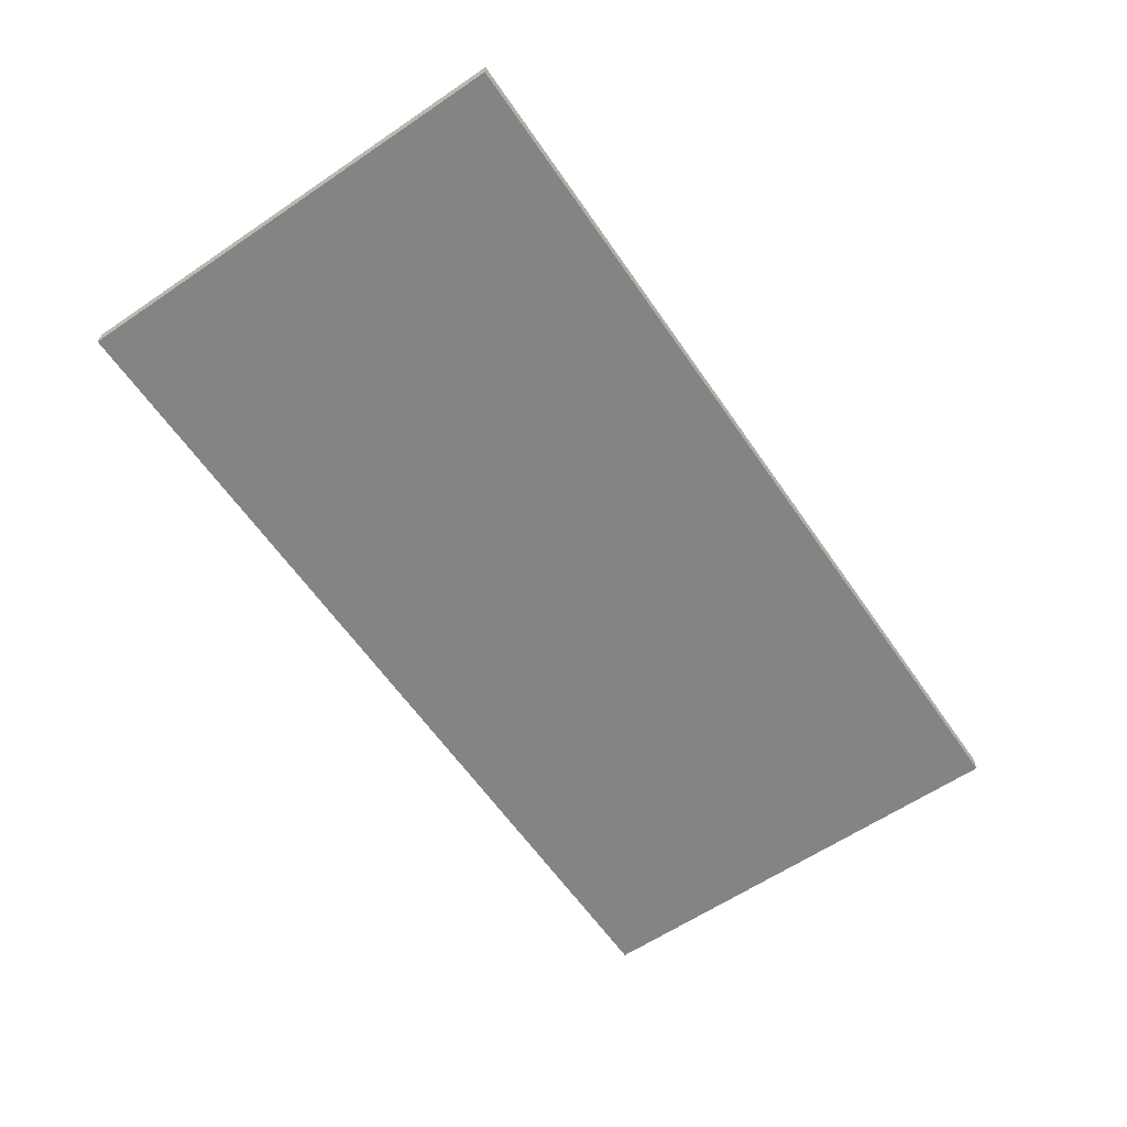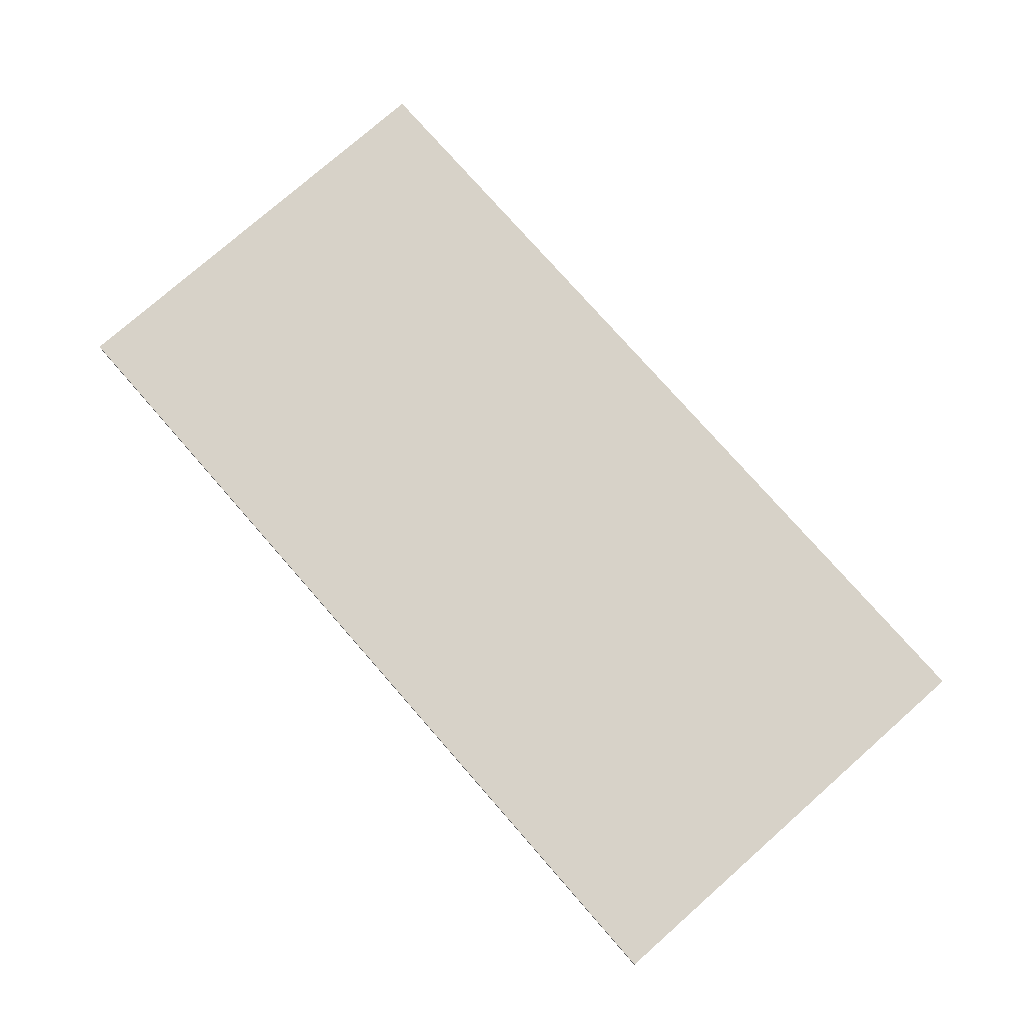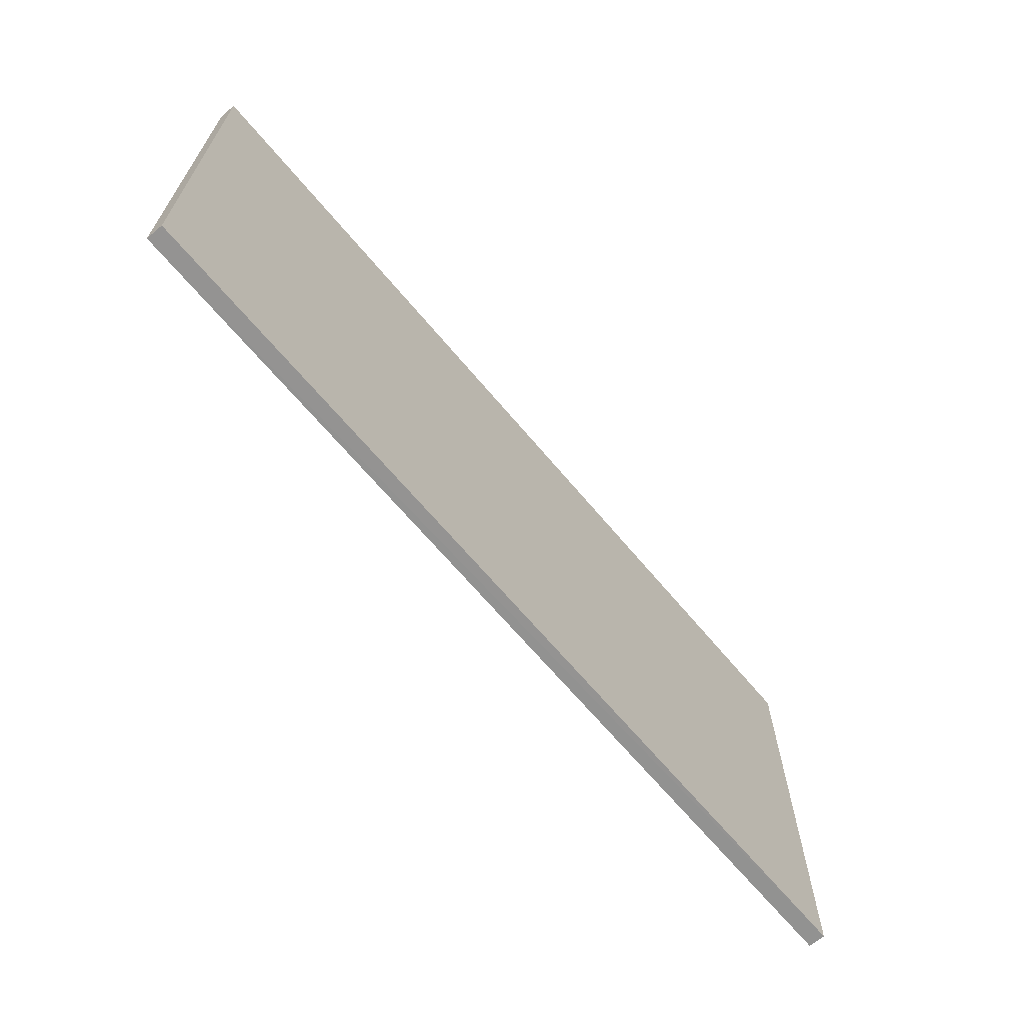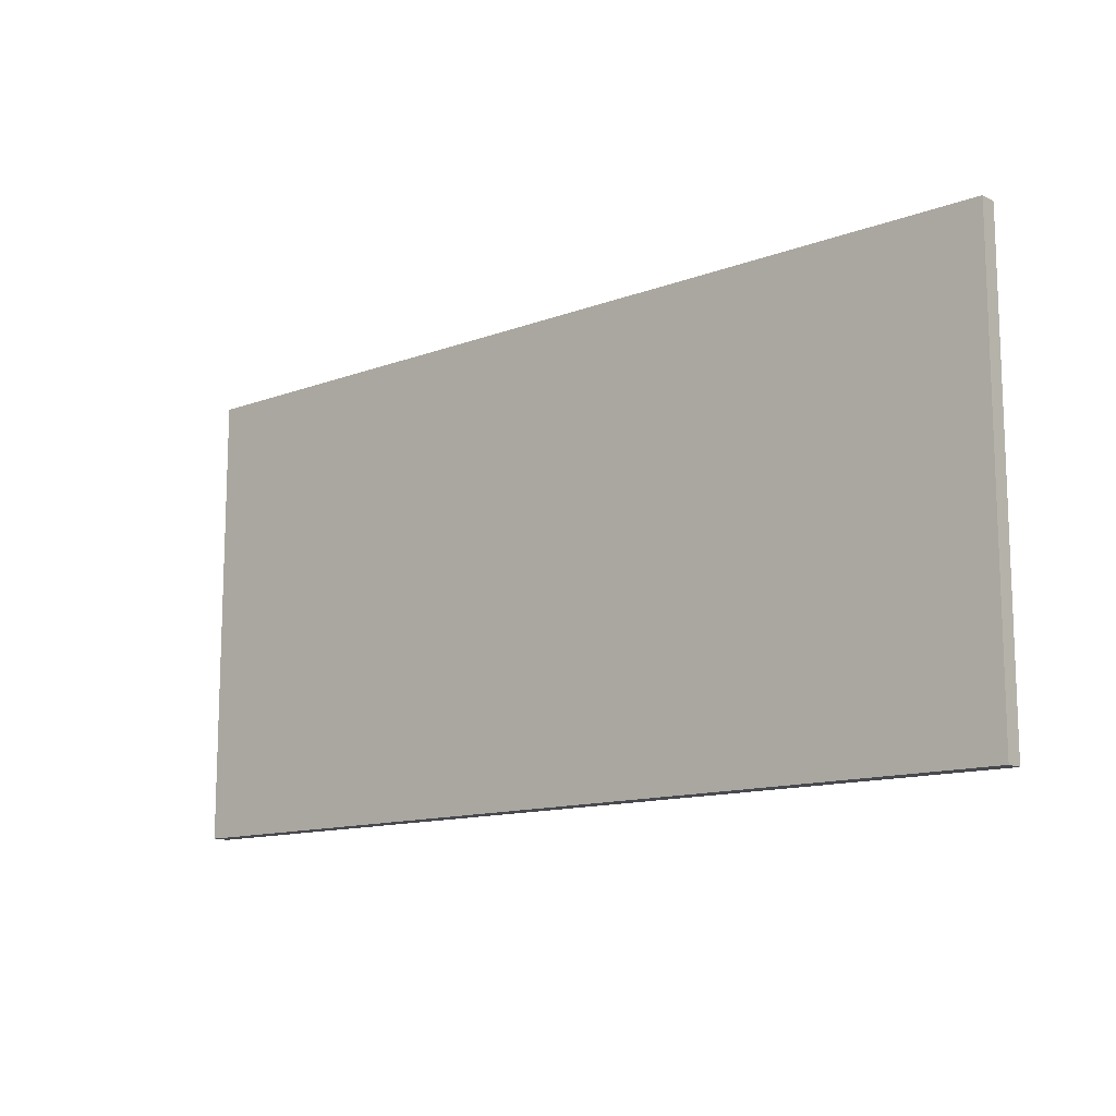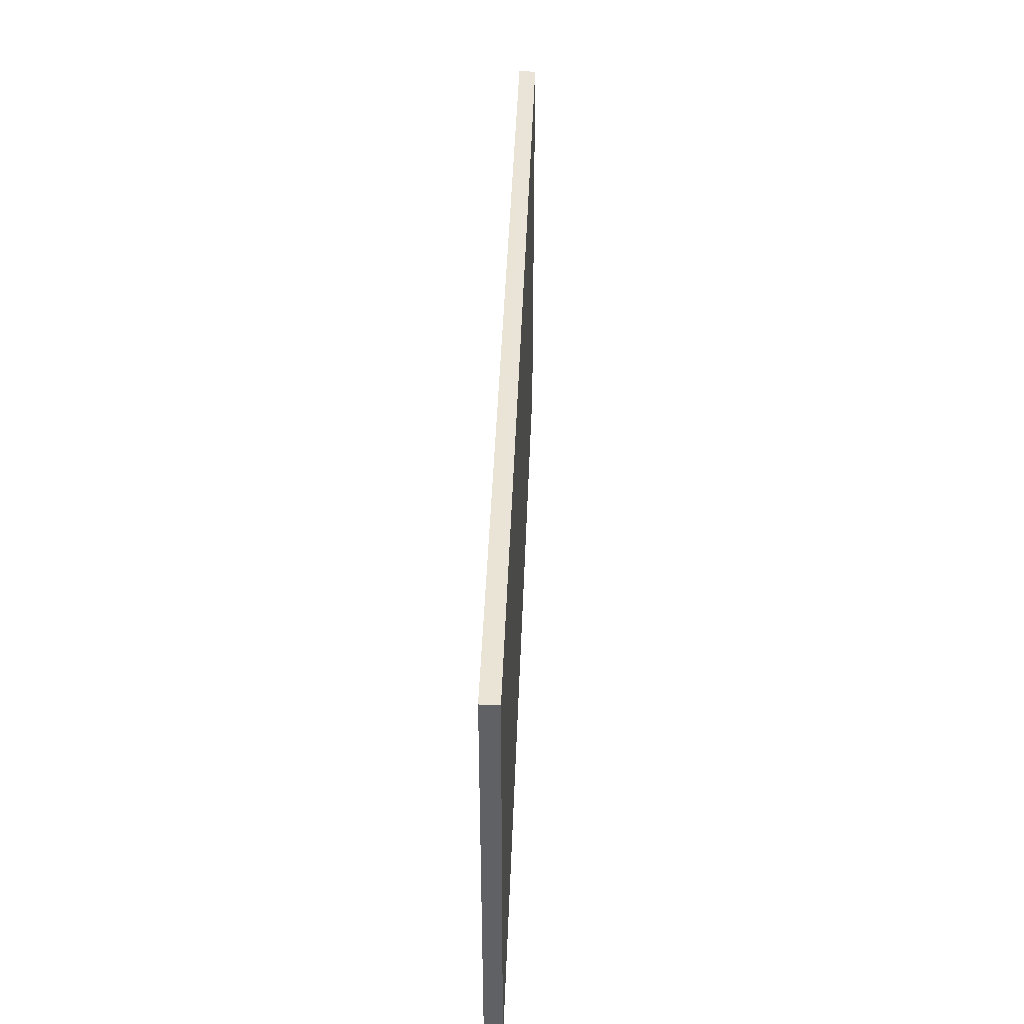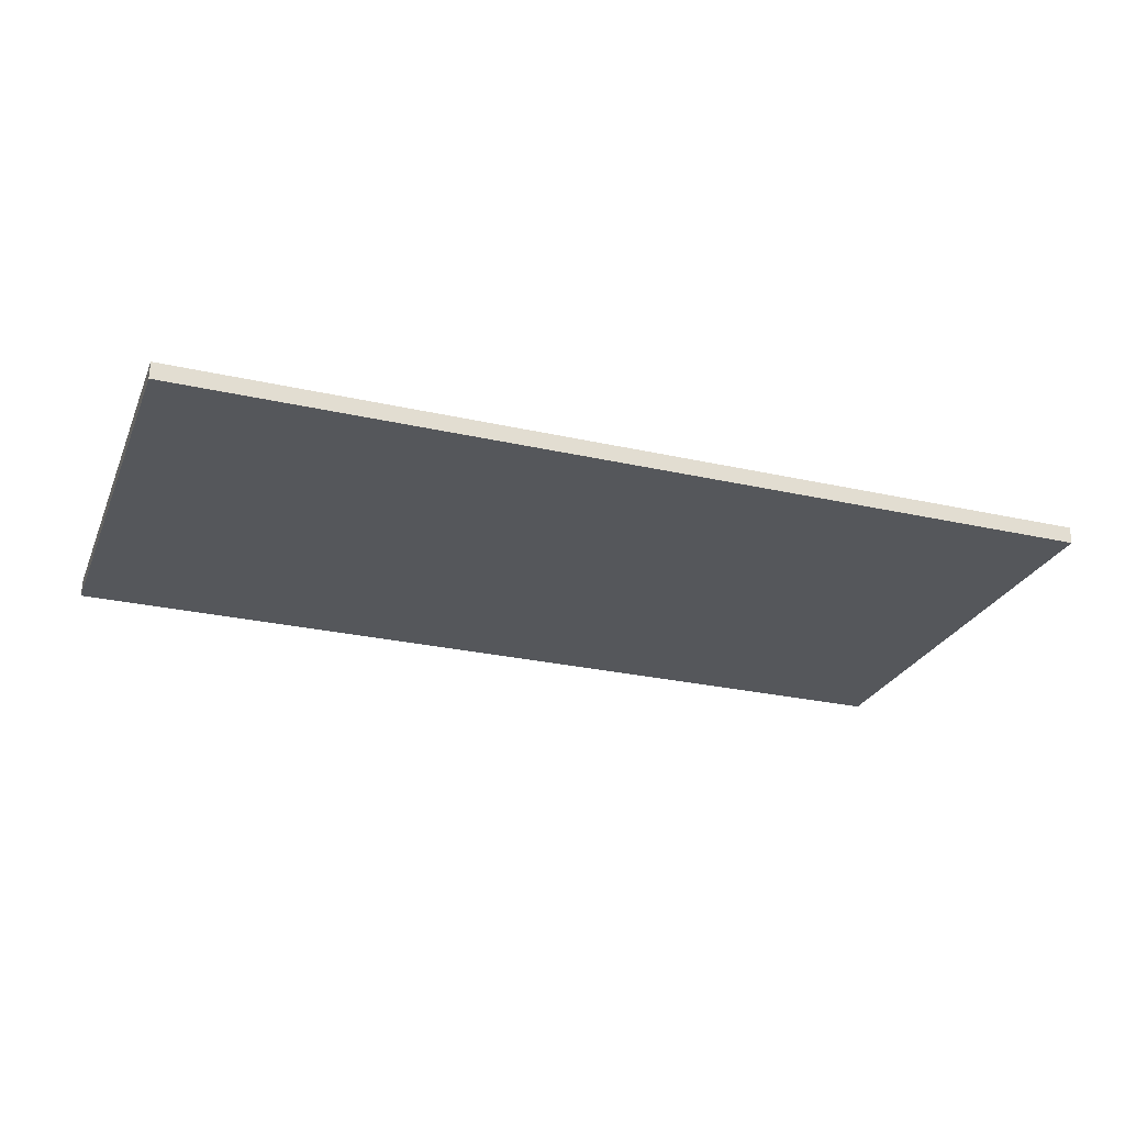
<metadata>
{"format":"obj","ext":"obj","renderer":"f3d","projection":"perspective","resolution":1024,"background":"white","views":[{"elev":-61.5,"azim":-55.5,"up":"+Y"},{"elev":77.3,"azim":48.7,"up":"+Y"},{"elev":-66.3,"azim":129.9,"up":"+Z"},{"elev":-12.7,"azim":40.9,"up":"+Z"},{"elev":43.0,"azim":92.1,"up":"+Z"},{"elev":-26.5,"azim":160.3,"up":"+Y"}]}
</metadata>
<code>
o 10734
v 2165 1867 17.57
v 2166 1867 17.57
v 2166 1867 17.57
v 2165 1867 17.31
v 2166 1867 17.31
v 2166 1867 17.31
v 2165 1867 17.57
v 2166 1867 17.57
v 2165 1867 17.57
v 2165 1867 17.31
v 2165 1867 17.57
v 2165 1867 17.31
v 2165 1867 17.31
v 2166 1867 17.31
v 2165 1867 17.31
v 2166 1867 17.31
v 2165 1867 17.57
v 2165 1867 17.31
v 2165 1867 17.57
v 2166 1867 17.31
v 2165 1867 17.31
v 2166 1867 17.57
v 2166 1867 17.31
v 2166 1867 17.31
v 2165 1867 17.57
v 2166 1867 17.57
v 2166 1867 17.31
v 2166 1867 17.57
v 2166 1867 17.57
f 1 2 3
f 1 4 5
f 6 2 7
f 8 9 7
f 10 7 11
f 12 13 14
f 14 15 16
f 17 15 18
f 19 20 21
f 22 23 20
f 24 25 26
f 27 28 29

</code>
